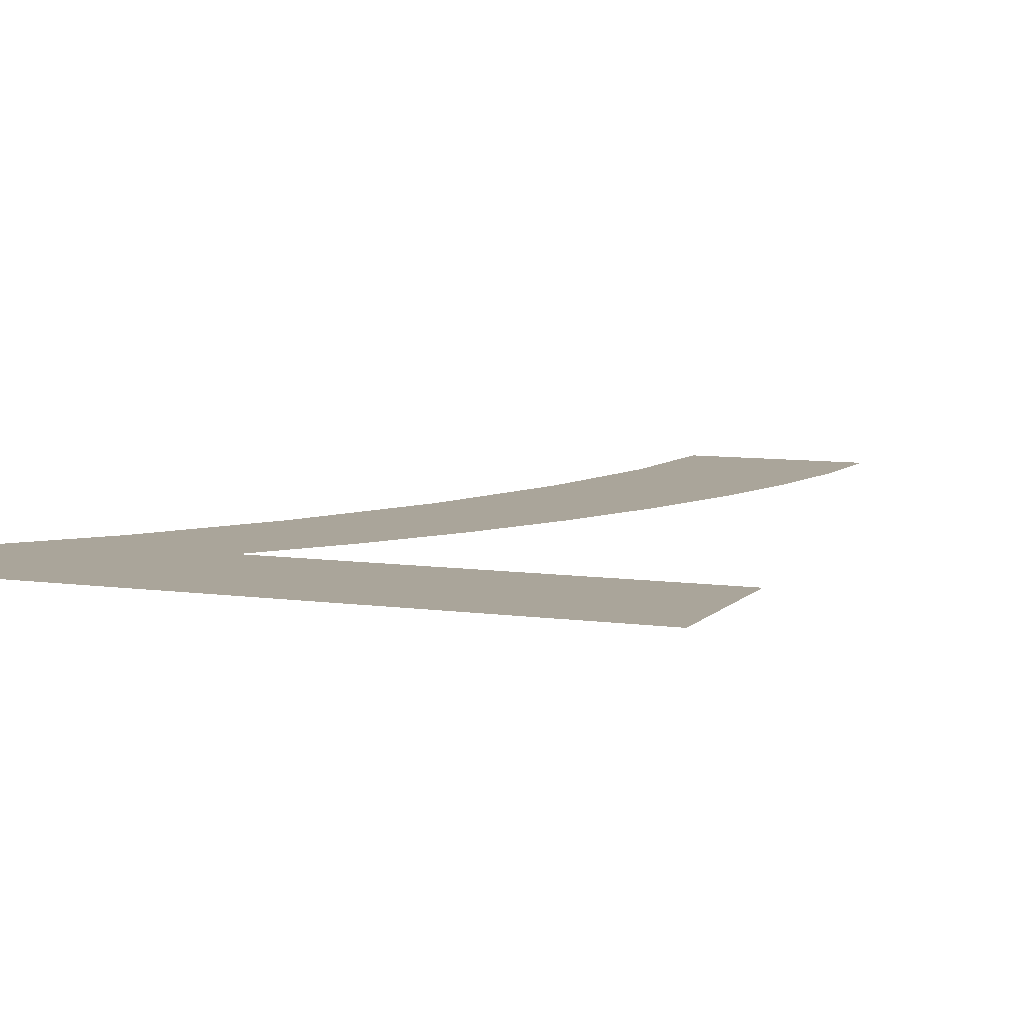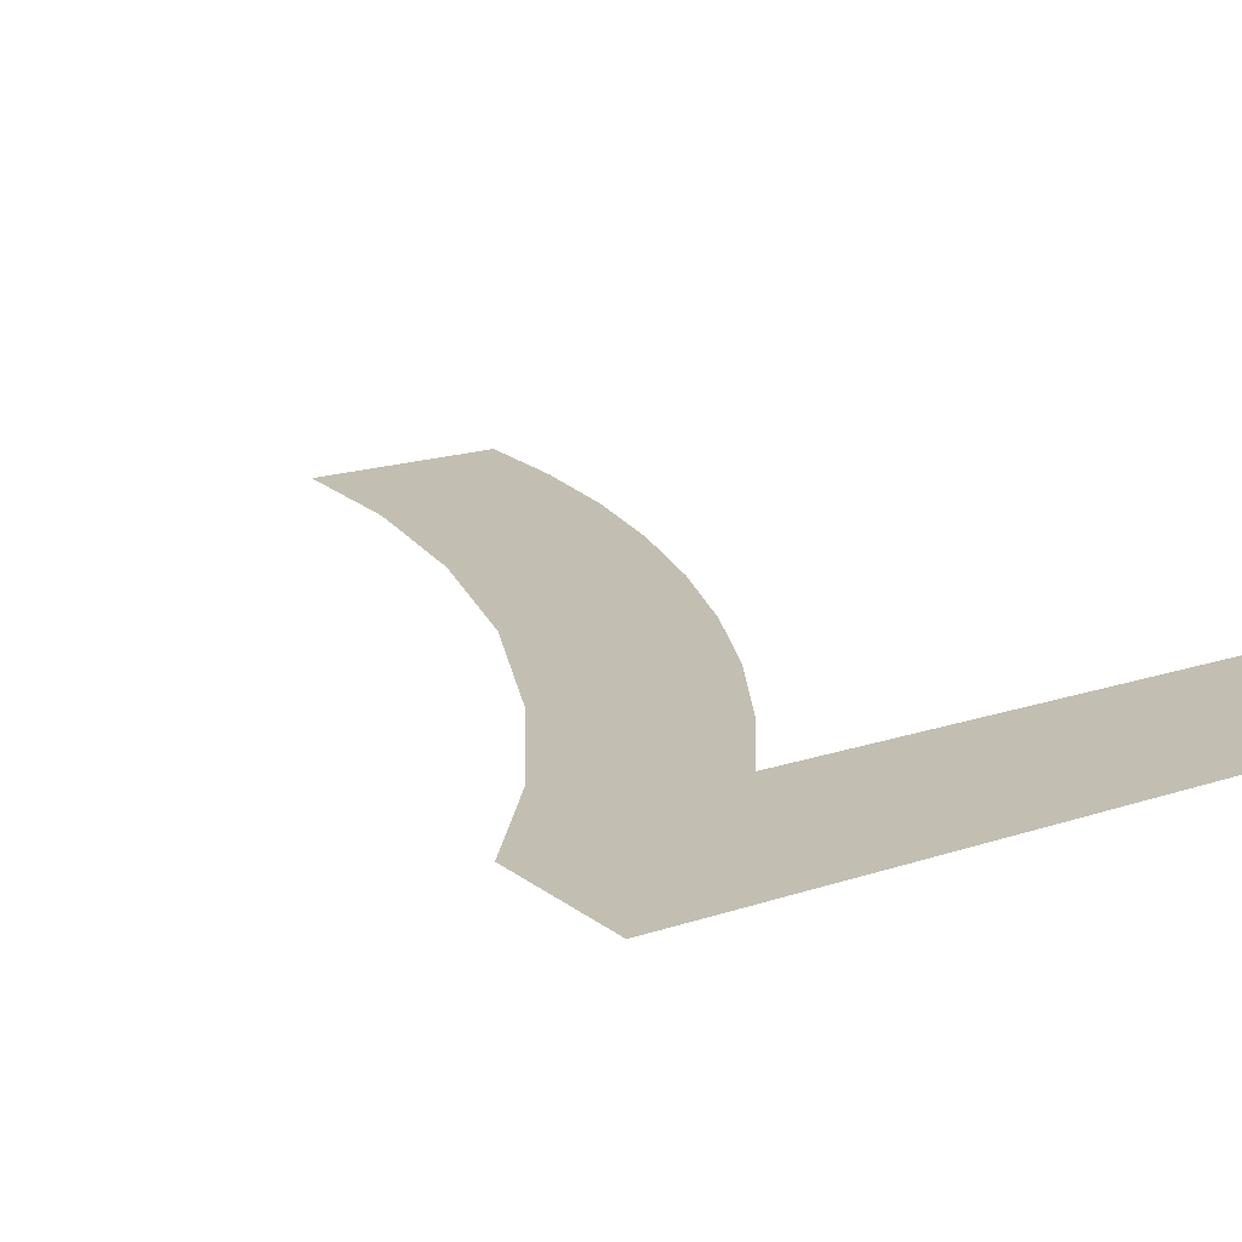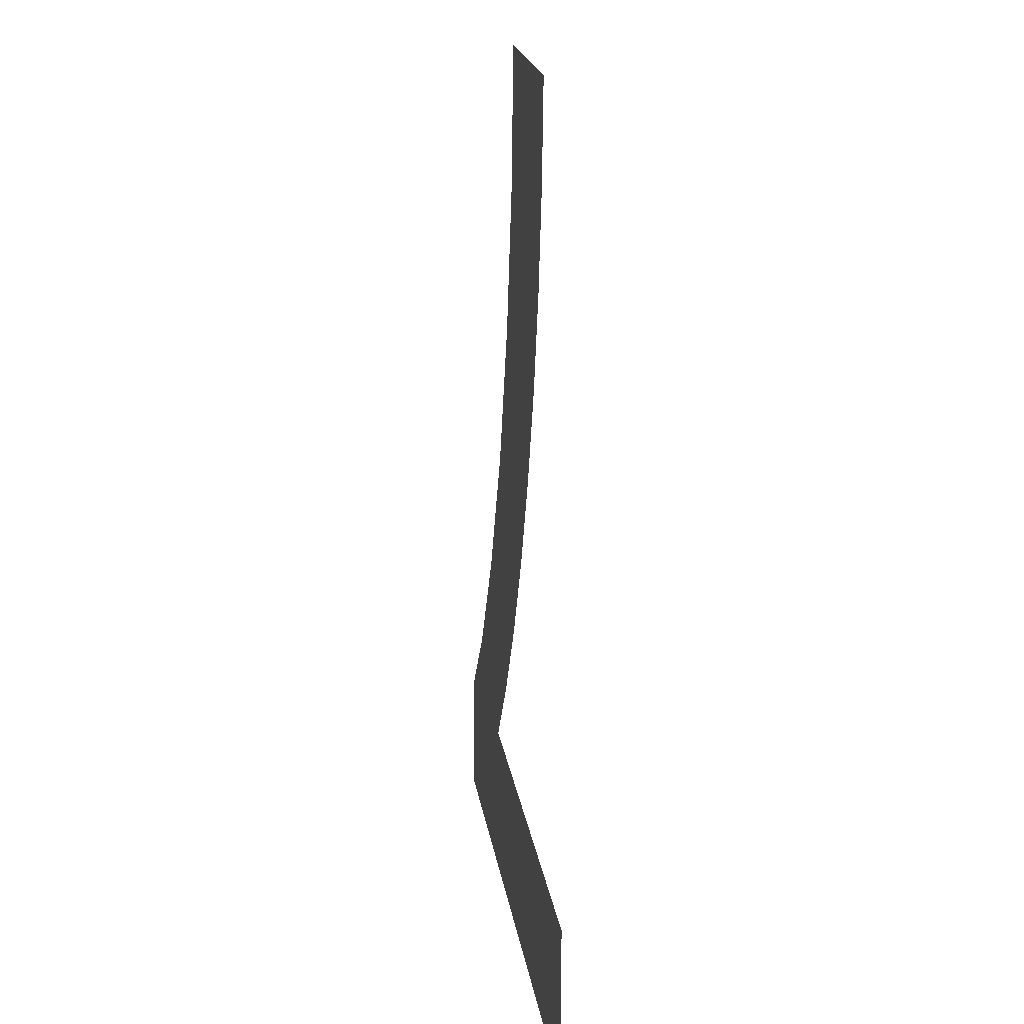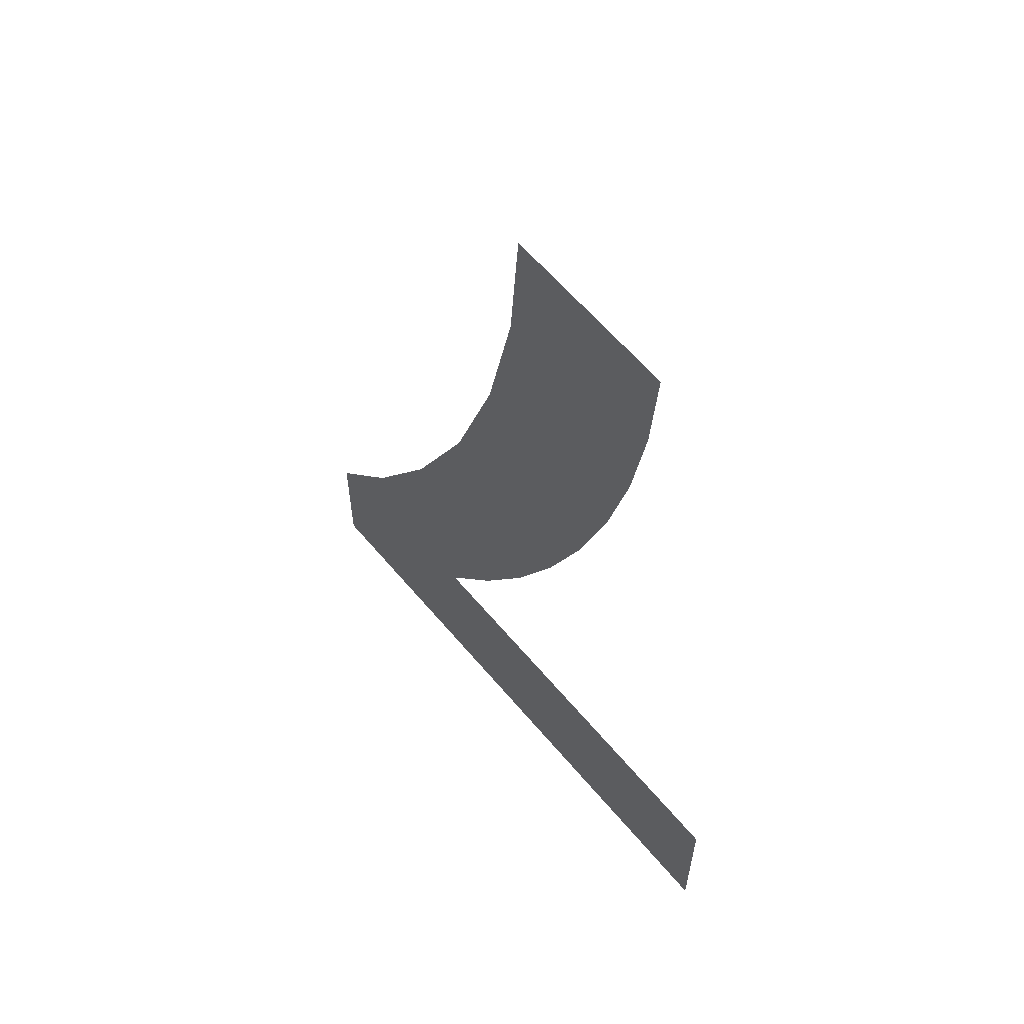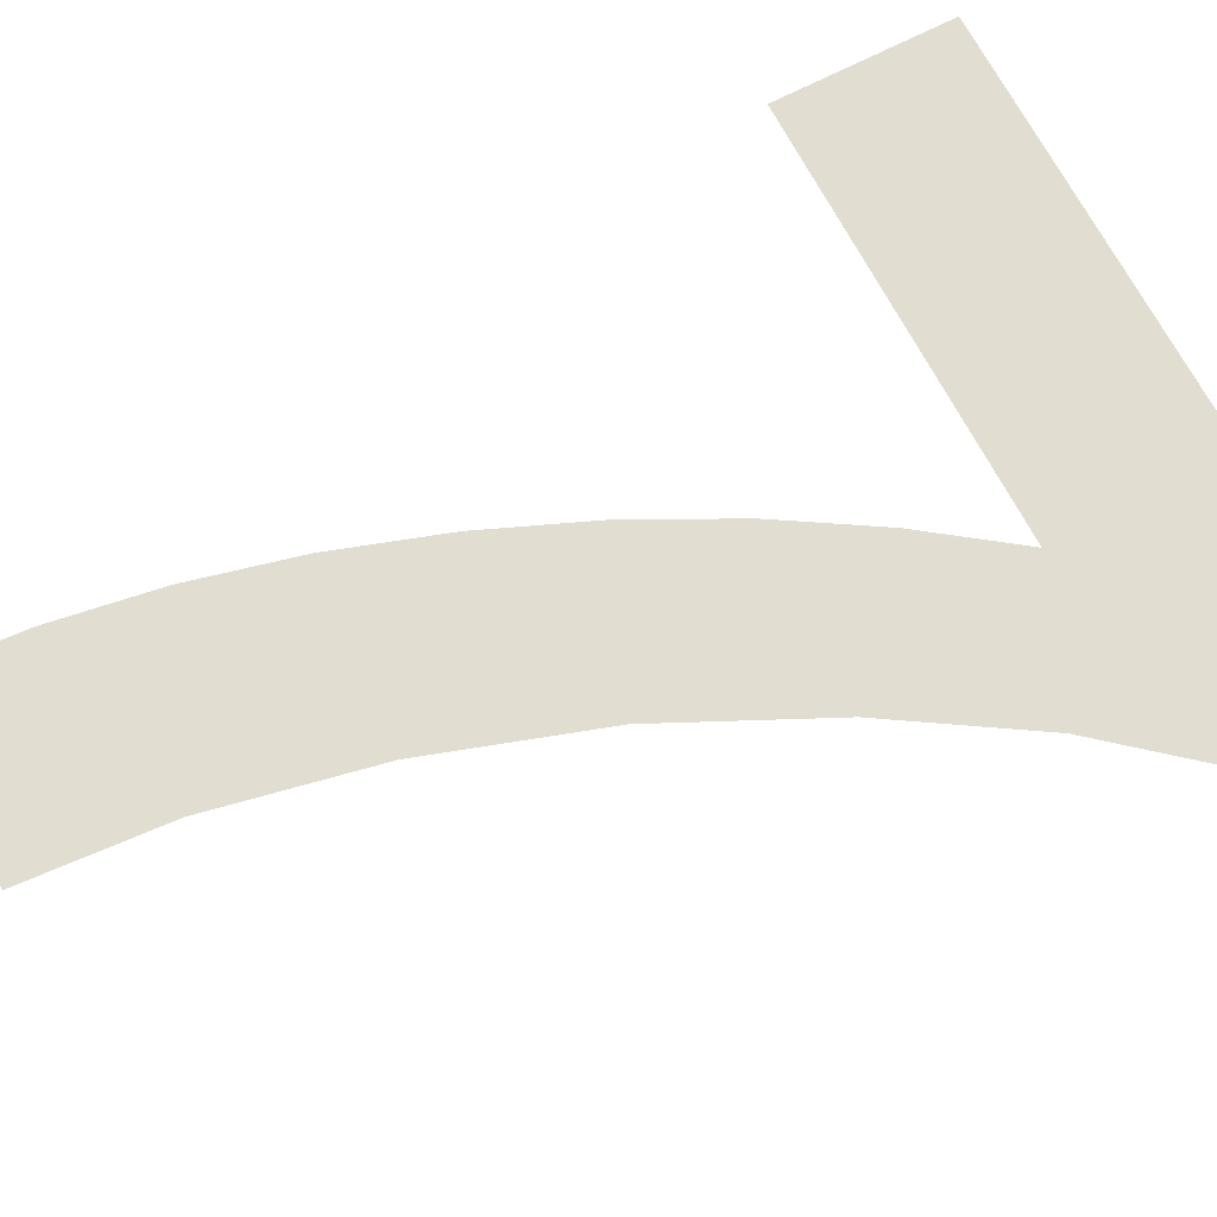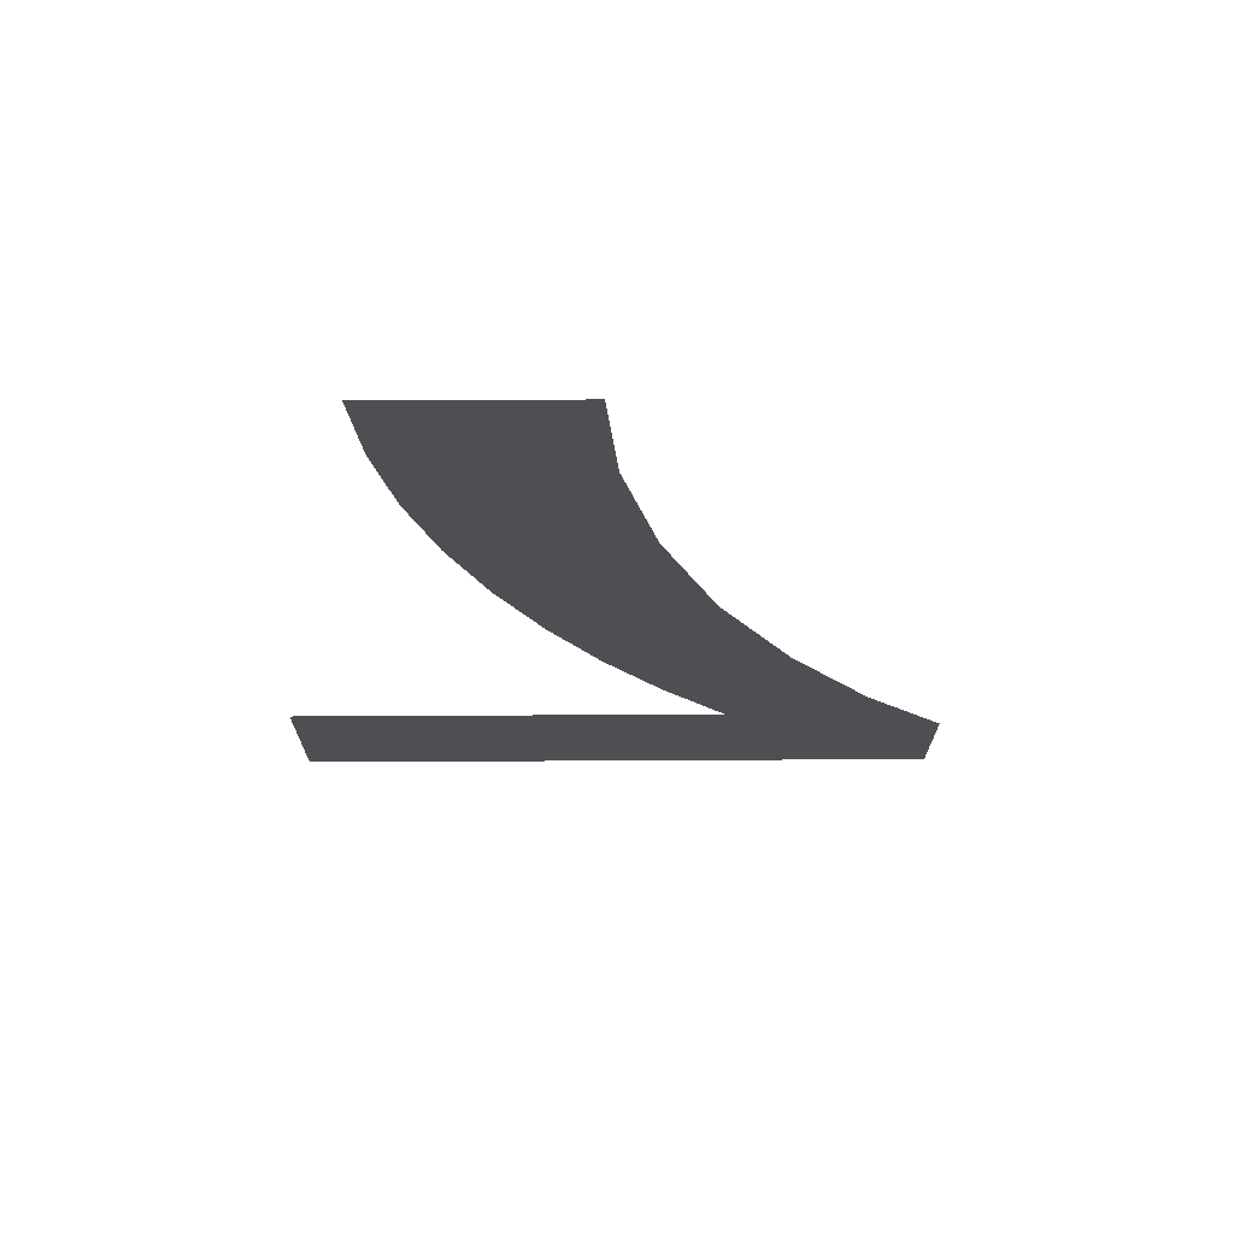
<metadata>
{"format":"obj","ext":"obj","renderer":"f3d","projection":"perspective","resolution":1024,"background":"white","views":[{"elev":7.7,"azim":-157.8,"up":"+Y"},{"elev":17.4,"azim":146.1,"up":"+Y"},{"elev":20.6,"azim":-98.5,"up":"+Z"},{"elev":61.1,"azim":-129.8,"up":"+Z"},{"elev":68.8,"azim":62.5,"up":"+Y"},{"elev":71.9,"azim":-0.3,"up":"+Z"}]}
</metadata>
<code>
o mesh33/mesh33-geometry#mesh33-geometry
v 0.004125 -0.1654 -0.006299
v -0.006811 -0.1654 -0.003329
v -0.006811 -0.1654 -0.006299
v 0.000461 -0.1654 -0.003329
v 0.001371 -0.1654 -0.000154
v 0.002759 -0.1654 -0.002356
v 0.000138 -0.1654 0.002416
v 0.004125 -0.1654 -0.003977
v -0.000609 -0.1654 -0.001864
v -0.000762 -0.1654 0.005143
v -0.00131 -0.1654 0.007799
v -0.001485 -0.1654 0.01016
v -0.001566 -0.1654 -0.000305
v -0.00241 -0.1654 0.00135
v -0.003141 -0.1654 0.003101
v -0.003736 -0.1654 0.00489
v -0.004172 -0.1654 0.006662
v -0.00445 -0.1654 0.008418
v -0.004569 -0.1654 0.01016
f 1 2 3
f 2 1 4
f 3 2 1
f 4 1 2
f 4 1 5
f 5 1 4
f 5 1 6
f 6 1 5
f 7 4 5
f 5 4 7
f 6 1 8
f 8 1 6
f 7 9 4
f 4 9 7
f 10 9 7
f 7 9 10
f 11 9 10
f 10 9 11
f 12 9 11
f 11 9 12
f 12 13 9
f 9 13 12
f 12 14 13
f 13 14 12
f 12 15 14
f 14 15 12
f 12 16 15
f 15 16 12
f 12 17 16
f 16 17 12
f 12 18 17
f 17 18 12
f 18 12 19
f 19 12 18

</code>
